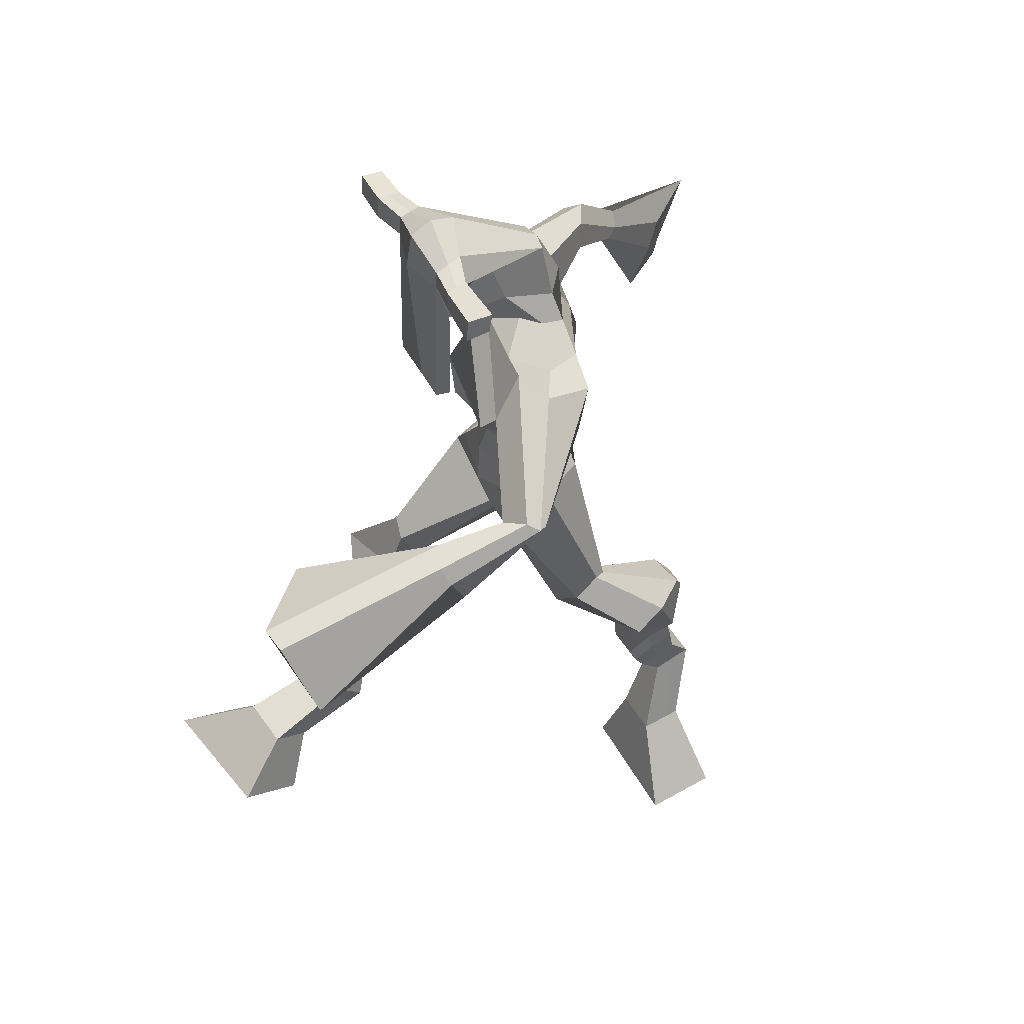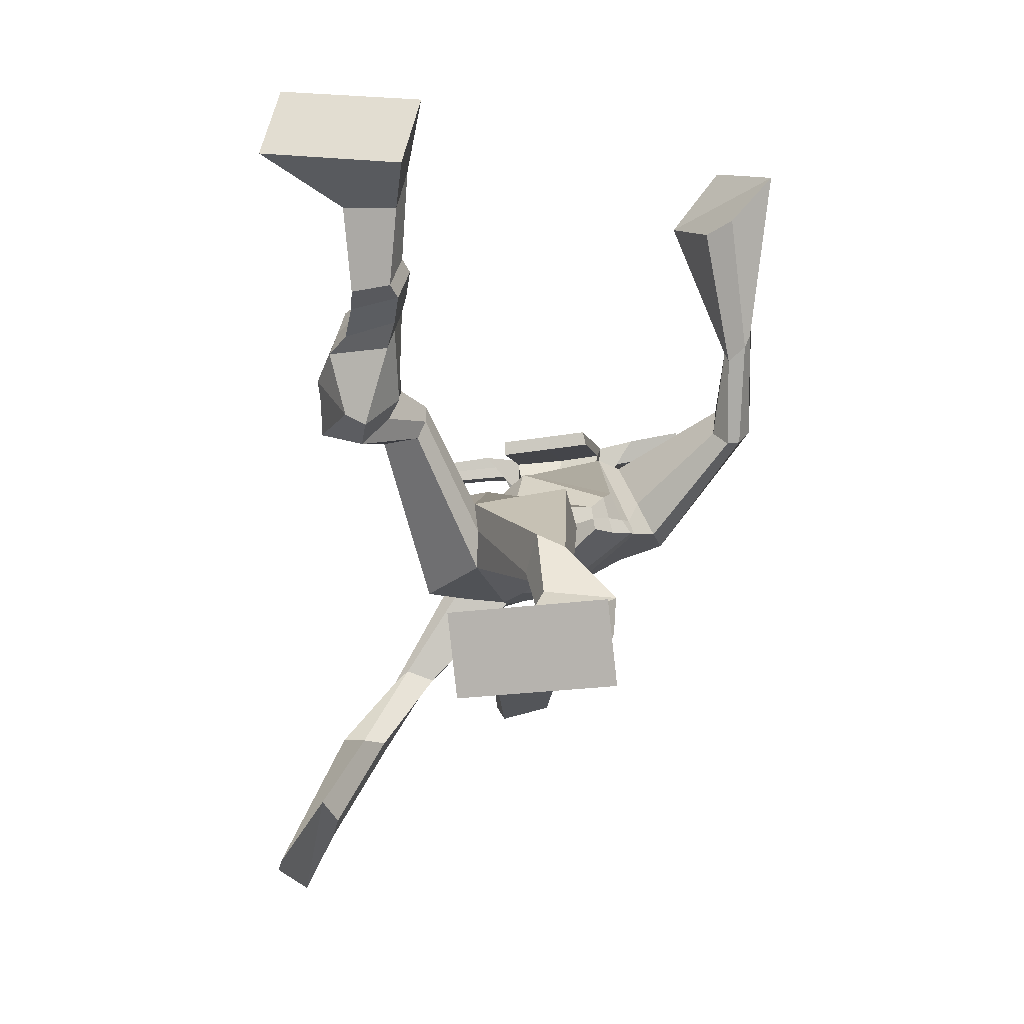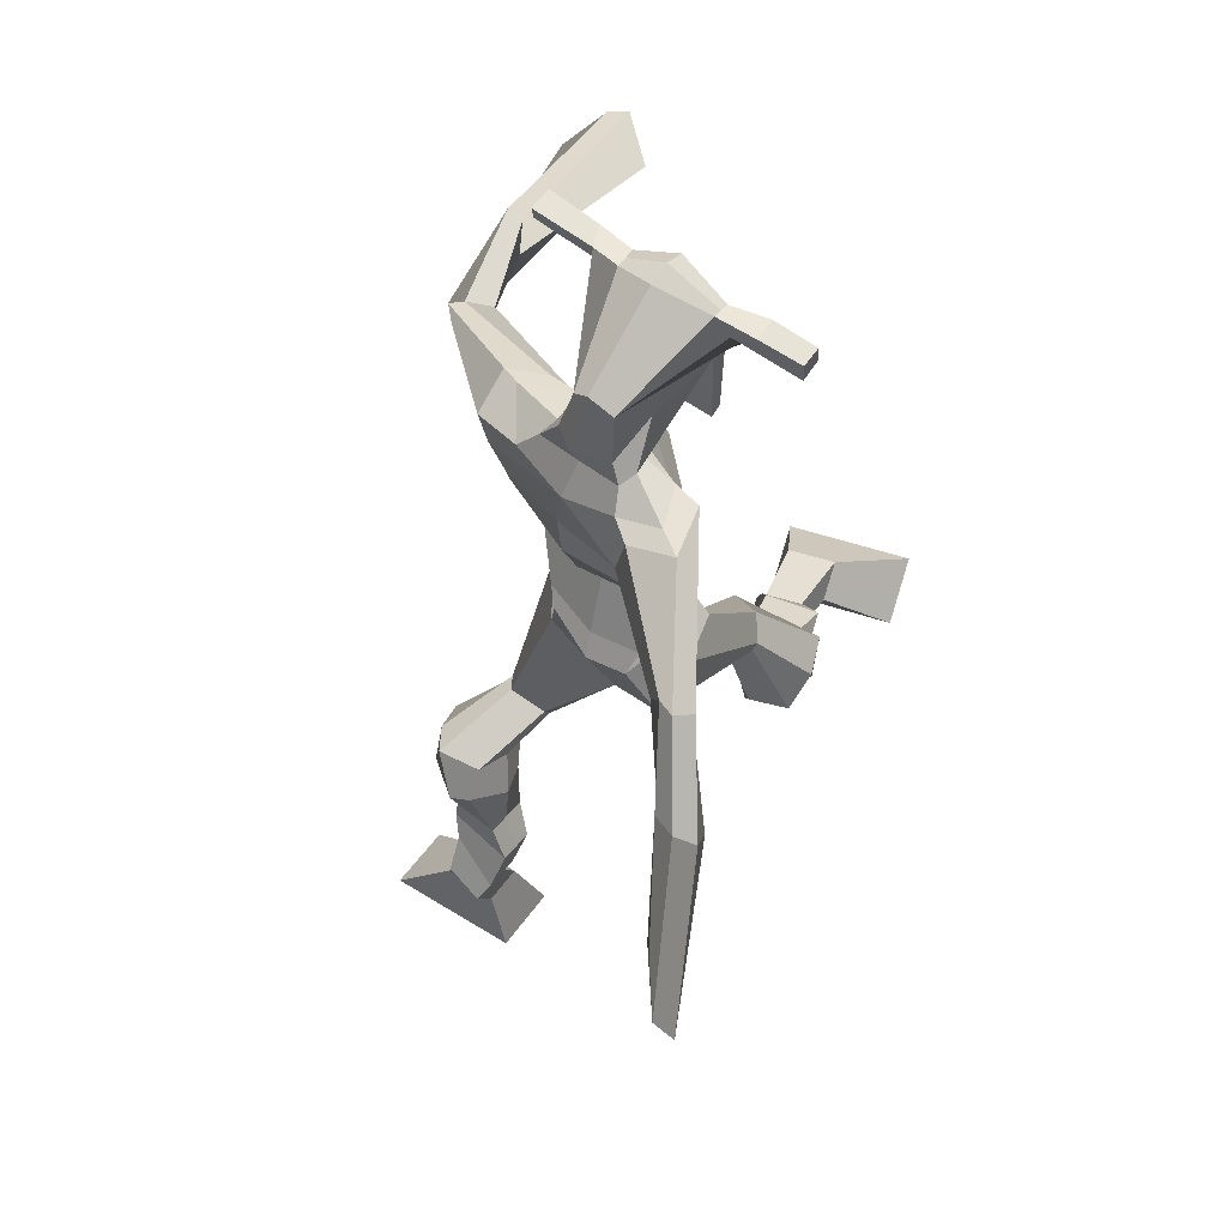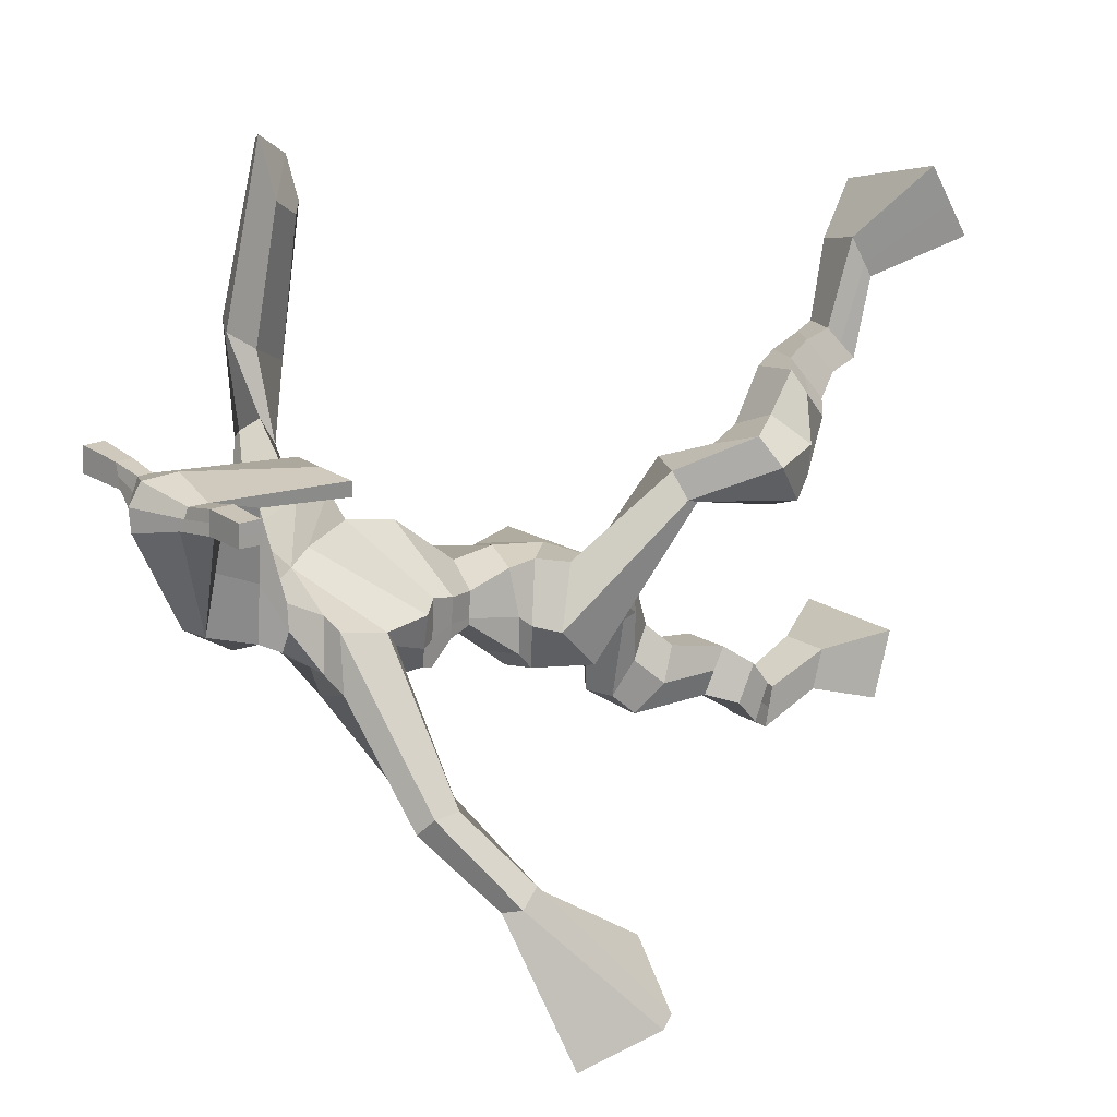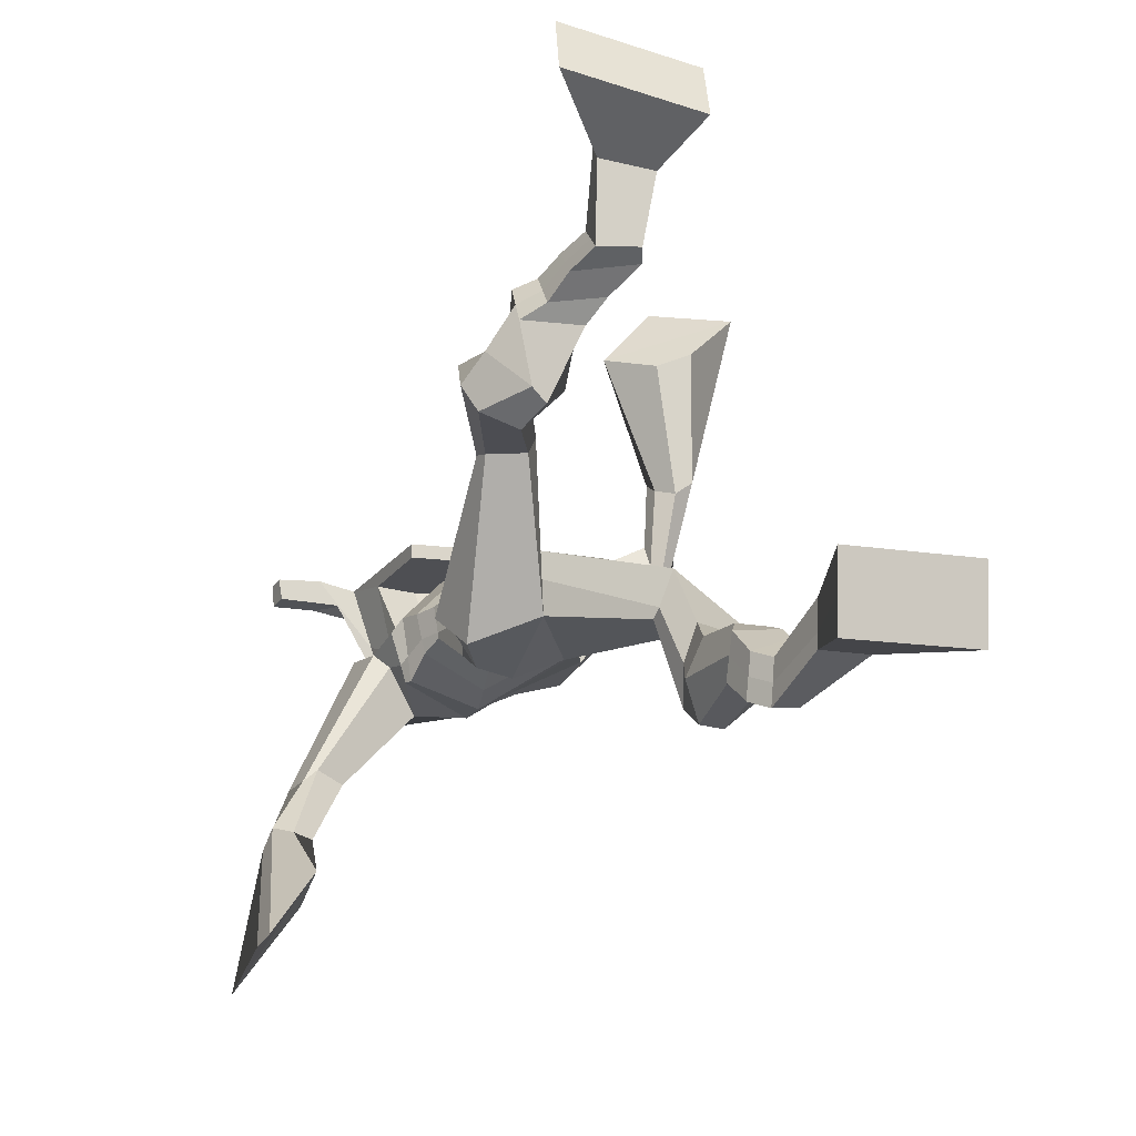
<metadata>
{"format":"obj","ext":"obj","renderer":"f3d","projection":"perspective","resolution":1024,"background":"white","views":[{"elev":43.8,"azim":58.9,"up":"+Y"},{"elev":-5.6,"azim":9.0,"up":"+Z"},{"elev":61.2,"azim":-151.2,"up":"+Y"},{"elev":11.0,"azim":-125.5,"up":"+Z"},{"elev":-21.1,"azim":-26.8,"up":"+Z"}]}
</metadata>
<code>
o g
v 0.3113 0.9002 -0.1139
v 0.3381 0.8041 -0.07273
v 0.3215 0.9272 -0.05662
v 0.3562 0.8514 0.02726
v 0.2308 0.9157 -0.1069
v 0.1311 0.8272 -0.04625
v 0.2412 0.943 -0.0496
v 0.1491 0.8746 0.05374
v 0.2988 0.9193 -0.2197
v 0.3073 0.9624 -0.174
v 0.2394 0.9377 -0.2241
v 0.2476 0.9812 -0.1792
v 0.307 0.9365 -0.2348
v 0.3153 0.9799 -0.1896
v 0.227 0.988 -0.2402
v 0.2357 1.031 -0.1915
v 0.2892 0.9984 -0.259
v 0.2979 1.041 -0.2103
v 0.2116 1.022 -0.2739
v 0.2224 1.072 -0.2134
v 0.2721 1.03 -0.2907
v 0.2829 1.08 -0.2302
v 0.1823 1.045 -0.2953
v 0.1943 1.094 -0.2263
v 0.2323 1.064 -0.3981
v 0.2692 1.134 -0.3086
v 0.2049 1.052 -0.3839
v 0.2031 1.123 -0.2882
v 0.2172 1.111 -0.4203
v 0.2627 1.178 -0.3326
v 0.1558 1.112 -0.4057
v 0.1571 1.183 -0.309
v 0.2801 1.218 -0.3996
v 0.2854 1.26 -0.3459
v 0.2242 1.236 -0.4049
v 0.2422 1.268 -0.3605
v 0.3547 1.32 -0.5911
v 0.3486 1.332 -0.4899
v 0.2673 1.383 -0.6268
v 0.266 1.425 -0.4757
v 0.4711 0.8017 -0.7846
v 0.4358 0.7024 -0.8069
v 0.4658 0.7889 -0.7214
v 0.4269 0.6799 -0.6974
v 0.5528 0.8056 -0.777
v 0.645 0.6925 -0.792
v 0.5476 0.7924 -0.714
v 0.6362 0.67 -0.6825
v 0.4651 0.9038 -0.8306
v 0.464 0.8919 -0.7672
v 0.5205 0.927 -0.8153
v 0.5162 0.9065 -0.7551
v 0.4494 0.9382 -0.8139
v 0.4453 0.9175 -0.7542
v 0.5254 0.9664 -0.7775
v 0.5215 0.9418 -0.7169
v 0.4433 0.9761 -0.7776
v 0.4394 0.9515 -0.717
v 0.5362 1.014 -0.763
v 0.5333 0.9823 -0.6899
v 0.471 1.022 -0.7629
v 0.4664 0.9901 -0.69
v 0.5354 1.047 -0.7541
v 0.5311 1.007 -0.6789
v 0.4954 1.138 -0.7804
v 0.4738 1.085 -0.6767
v 0.5265 1.126 -0.786
v 0.5419 1.075 -0.6797
v 0.4961 1.181 -0.7471
v 0.4878 1.125 -0.6419
v 0.5625 1.183 -0.75
v 0.5936 1.132 -0.6519
v 0.4568 1.19 -0.6216
v 0.4727 1.161 -0.5545
v 0.5091 1.222 -0.6272
v 0.5114 1.189 -0.5714
v 0.4505 1.447 -0.6008
v 0.4864 1.378 -0.4632
v 0.4324 1.781 -0.5943
v 0.3962 1.791 -0.4627
v 0.3371 1.721 -0.623
v 0.2681 1.721 -0.5372
v 0.5948 1.679 -0.5106
v 0.5331 1.702 -0.3959
v 0.3548 1.789 -0.5912
v 0.3086 1.793 -0.5125
v 0.3221 1.793 -0.6233
v 0.2666 1.794 -0.527
v 0.2134 1.693 -0.7547
v 0.1495 1.687 -0.759
v 0.1945 1.727 -0.767
v 0.1446 1.729 -0.7631
v 0.1439 1.627 -0.8617
v 0.07856 1.613 -0.8558
v 0.1412 1.644 -0.8754
v 0.0749 1.638 -0.8835
v 0.08929 1.522 -0.9877
v 0.01558 1.438 -1.051
v 0.07277 1.559 -1.015
v 0.006461 1.459 -1.066
v 0.5274 1.768 -0.5461
v 0.4942 1.782 -0.4422
v 0.5987 1.759 -0.524
v 0.5361 1.779 -0.4354
v 0.7229 1.649 -0.3624
v 0.7017 1.664 -0.3068
v 0.7416 1.662 -0.3591
v 0.7378 1.679 -0.3279
v 0.7287 1.609 -0.2293
v 0.7273 1.701 -0.1825
v 0.7562 1.603 -0.2079
v 0.7613 1.689 -0.1659
v 0.6942 1.602 -0.01682
v 0.7087 1.653 0.09748
v 0.7391 1.571 -0.000786
v 0.742 1.639 0.09121
v 0.4115 2.016 -0.395
v 0.4044 2.004 -0.3265
v 0.3286 1.99 -0.3826
v 0.3254 1.979 -0.3514
v 0.4704 1.99 -0.3727
v 0.4711 1.975 -0.3317
v 0.4744 1.887 -0.3499
v 0.4076 1.891 -0.3573
v 0.3343 1.872 -0.3649
v 0.3772 1.853 -0.5565
v 0.466 1.85 -0.5392
v 0.4299 1.864 -0.5728
v 0.4721 1.953 -0.3293
v 0.3252 1.949 -0.3493
v 0.4464 1.929 -0.5317
v 0.4251 1.94 -0.5343
v 0.4016 1.952 -0.3188
v 0.3845 1.928 -0.5386
v 0.2002 1.976 -0.3869
v 0.1967 1.977 -0.3541
v 0.1964 1.946 -0.3514
v 0.2001 1.941 -0.3848
v 0.6115 1.988 -0.3449
v 0.6074 1.987 -0.3065
v 0.6089 1.955 -0.3029
v 0.6127 1.96 -0.3387
v 0.3058 1.566 -0.5533
v 0.3902 1.56 -0.5637
v 0.5112 1.55 -0.512
v 0.5047 1.554 -0.4753
v 0.3773 1.545 -0.4766
v 0.2989 1.569 -0.5047
v 0.2994 1.601 -0.5671
v 0.5211 1.586 -0.4561
v 0.2868 1.605 -0.5067
v 0.4084 1.629 -0.5989
v 0.5372 1.58 -0.5155
v 0.3783 1.639 -0.4105
v 0.5279 1.954 -0.3166
v 0.5267 1.979 -0.3194
v 0.516 1.979 -0.3555
v 0.4988 1.958 -0.3577
v 0.2692 1.979 -0.3811
v 0.2653 1.98 -0.3456
v 0.265 1.947 -0.3426
v 0.3072 1.951 -0.3763
v 0.4096 1.736 -0.3333
v 0.4068 1.736 -0.3556
v 0.3325 1.733 -0.364
v 0.4727 1.736 -0.3483
v 0.4676 1.736 -0.3268
v 0.3317 1.733 -0.342
v 0.4128 1.822 -0.4975
v 0.3619 1.826 -0.5684
v 0.454 1.815 -0.486
v 0.3675 1.815 -0.5039
v 0.4929 1.815 -0.5423
v 0.4252 1.824 -0.5583
v 0.293 1.636 -0.6005
v 0.5278 1.623 -0.4463
v 0.2799 1.641 -0.5022
v 0.4228 1.679 -0.6117
v 0.5634 1.615 -0.5139
v 0.3766 1.718 -0.4024
v 0.2909 1.651 -0.598
v 0.5034 1.668 -0.385
v 0.2691 1.657 -0.5222
v 0.4319 1.74 -0.6071
v 0.5677 1.629 -0.5141
v 0.3852 1.771 -0.4351
v 0.381 1.492 -0.6128
v 0.4682 1.481 -0.5687
v 0.367 1.487 -0.4606
v 0.3075 1.484 -0.6062
v 0.4439 1.479 -0.4811
v 0.3216 1.489 -0.4858
v 0.1395 0.8492 0.000225
v 0.3146 0.9092 -0.09503
v 0.2342 0.9248 -0.08803
v 0.3465 0.8261 -0.02626
v 0.3031 0.9411 -0.1969
v 0.2436 0.9597 -0.2015
v 0.3112 0.9583 -0.2122
v 0.2313 1.009 -0.2159
v 0.2935 1.02 -0.2347
v 0.217 1.047 -0.2436
v 0.2775 1.055 -0.2604
v 0.1883 1.07 -0.2608
v 0.2758 1.098 -0.3573
v 0.154 1.09 -0.328
v 0.251 1.144 -0.3789
v 0.1456 1.148 -0.355
v 0.2924 1.219 -0.3738
v 0.2201 1.256 -0.4005
v 0.3543 1.33 -0.5326
v 0.2487 1.451 -0.5694
v 0.6409 0.682 -0.7411
v 0.4693 0.7973 -0.7638
v 0.551 0.8011 -0.7562
v 0.4317 0.6919 -0.756
v 0.4647 0.8978 -0.7992
v 0.5185 0.9167 -0.7856
v 0.4474 0.9279 -0.7842
v 0.5235 0.9541 -0.7472
v 0.4414 0.9638 -0.7473
v 0.5348 0.9981 -0.7264
v 0.4687 1.006 -0.7265
v 0.5333 1.027 -0.7165
v 0.4595 1.11 -0.7302
v 0.5845 1.103 -0.7306
v 0.4808 1.152 -0.6926
v 0.5873 1.159 -0.7028
v 0.4545 1.169 -0.6112
v 0.5173 1.227 -0.608
v 0.4938 1.452 -0.518
v 0.2849 1.697 -0.5617
v 0.5665 1.69 -0.4574
v 0.2875 1.807 -0.5868
v 0.2552 1.796 -0.6098
v 0.1715 1.687 -0.7391
v 0.1662 1.743 -0.7859
v 0.1117 1.617 -0.8567
v 0.1067 1.651 -0.893
v 0.08135 1.446 -0.9565
v 0.02139 1.59 -1.102
v 0.5661 1.793 -0.4737
v 0.6001 1.772 -0.4508
v 0.6995 1.641 -0.3464
v 0.7574 1.676 -0.3401
v 0.7185 1.658 -0.2086
v 0.762 1.646 -0.1822
v 0.6332 1.669 0.00771
v 0.8049 1.554 0.06493
v 0.4076 2.022 -0.3594
v 0.327 1.984 -0.367
v 0.4707 1.983 -0.3522
v 0.4575 1.869 -0.4592
v 0.3657 1.857 -0.4721
v 0.4605 1.941 -0.4304
v 0.3536 1.938 -0.444
v 0.1985 1.977 -0.3705
v 0.1983 1.944 -0.3681
v 0.6095 1.987 -0.3257
v 0.6108 1.957 -0.3208
v 0.5082 1.552 -0.4943
v 0.3047 1.567 -0.544
v 0.5302 1.583 -0.4912
v 0.2948 1.602 -0.5451
v 0.5134 1.956 -0.3371
v 0.5213 1.979 -0.3374
v 0.2861 1.949 -0.3594
v 0.2672 1.979 -0.3633
v 0.3519 1.821 -0.5379
v 0.4836 1.814 -0.5105
v 0.5485 1.618 -0.4913
v 0.2886 1.638 -0.5617
v 0.5579 1.634 -0.4917
v 0.2842 1.654 -0.5713
v 0.304 1.485 -0.5528
v 0.4633 1.473 -0.5185
v 0.375 1.461 -0.6366
v 0.4496 1.469 -0.5936
v 0.3568 1.407 -0.4633
v 0.3163 1.456 -0.6308
v 0.4627 1.45 -0.4767
v 0.2995 1.462 -0.4719
v 0.4751 1.462 -0.5141
v 0.2816 1.479 -0.5624
f 1 5 11 9
f 4 3 7 8
f 193 195 5 6
f 193 196 4 8
f 196 194 3 4
f 6 5 1 2
f 198 12 16 200
f 7 3 10 12
f 195 7 12 198
f 194 1 9 197
f 200 16 20 202
f 12 10 14 16
f 9 11 15 13
f 197 9 13 199
f 20 18 22 24
f 16 14 18 20
f 13 15 19 17
f 199 13 17 201
f 21 23 27 25
f 17 19 23 21
f 201 17 21 203
f 202 20 24 204
f 206 28 32 208
f 203 21 25 205
f 204 24 28 206
f 24 22 26 28
f 29 31 35 33
f 28 26 30 32
f 25 27 31 29
f 205 25 29 207
f 209 33 37 211
f 207 29 33 209
f 208 32 36 210
f 32 30 34 36
f 185 184 79 83
f 210 36 40 212
f 36 34 38 40
f 33 35 39 37
f 41 49 51 45
f 44 48 47 43
f 213 46 45 215
f 213 48 44 216
f 216 44 43 214
f 46 42 41 45
f 218 220 56 52
f 47 52 50 43
f 215 218 52 47
f 214 217 49 41
f 220 222 60 56
f 52 56 54 50
f 49 53 55 51
f 217 219 53 49
f 60 64 62 58
f 56 60 58 54
f 53 57 59 55
f 219 221 57 53
f 61 65 67 63
f 57 61 63 59
f 221 223 61 57
f 222 224 64 60
f 226 228 72 68
f 223 225 65 61
f 224 226 68 64
f 64 68 66 62
f 69 73 75 71
f 68 72 70 66
f 65 69 71 67
f 225 227 69 65
f 229 211 37 73
f 227 229 73 69
f 228 230 76 72
f 72 76 74 70
f 184 181 81 79
f 230 231 78 76
f 76 78 38 74
f 73 37 77 75
f 268 159 135 257
f 133 129 122 118
f 186 182 84 80
f 274 183 82 232
f 273 185 83 233
f 183 186 80 82
f 234 235 88 86
f 82 88 92 90
f 82 80 86 88
f 79 81 87 85
f 90 92 96 94
f 235 87 91 237
f 232 82 90 236
f 87 81 89 91
f 95 93 97 99
f 236 90 94 238
f 91 89 93 95
f 237 91 95 239
f 240 98 100 241
f 239 95 99 241
f 94 96 100 98
f 238 94 98 240
f 242 102 104 243
f 83 79 101 103
f 80 84 104 102
f 104 84 106 108
f 108 106 110 112
f 83 103 107 105
f 233 83 105 244
f 243 104 108 245
f 109 111 115 113
f 245 108 112 247
f 105 107 111 109
f 244 105 109 246
f 248 113 115 249
f 246 109 113 248
f 112 110 114 116
f 247 112 116 249
f 250 117 119 251
f 250 118 122 252
f 156 155 141 140
f 131 132 117 121
f 132 134 119 117
f 130 133 118 120
f 172 169 124 125
f 174 170 126 128
f 173 174 128 127
f 270 173 127 253
f 169 171 123 124
f 269 172 125 254
f 129 133 163 167
f 128 126 134 132
f 127 128 132 131
f 253 127 131 255
f 130 125 165 168
f 254 125 130 256
f 258 137 136 257
f 161 160 136 137
f 267 161 137 258
f 159 162 138 135
f 260 142 139 259
f 158 157 139 142
f 266 156 140 259
f 265 158 142 260
f 192 189 147 148
f 276 188 145 261
f 275 192 148 262
f 189 191 146 147
f 187 190 143 144
f 188 187 144 145
f 148 147 154 151
f 261 145 153 263
f 262 148 151 264
f 147 146 150 154
f 144 143 149 152
f 145 144 152 153
f 255 131 158 265
f 252 122 156 266
f 131 121 157 158
f 122 129 155 156
f 119 134 162 159
f 256 130 161 267
f 130 120 160 161
f 251 119 159 268
f 165 164 163 168
f 164 166 167 163
f 133 130 168 163
f 123 129 167 166
f 124 123 166 164
f 125 124 164 165
f 234 86 172 269
f 80 102 171 169
f 242 101 173 270
f 101 79 174 173
f 79 85 170 174
f 86 80 169 172
f 151 154 180 177
f 263 153 179 271
f 264 151 177 272
f 154 150 176 180
f 152 149 175 178
f 153 152 178 179
f 177 180 186 183
f 271 179 185 273
f 272 177 183 274
f 180 176 182 186
f 178 175 181 184
f 179 178 184 185
f 278 277 187 188
f 277 280 190 187
f 279 281 191 189
f 284 282 192 275
f 283 278 188 276
f 282 279 189 192
f 281 283 276 191
f 280 284 275 190
f 175 272 274 181
f 176 271 273 182
f 149 264 272 175
f 150 263 271 176
f 102 242 270 171
f 85 234 269 170
f 120 251 268 160
f 134 256 267 162
f 121 252 266 157
f 129 255 265 155
f 143 262 264 149
f 146 261 263 150
f 190 275 262 143
f 191 276 261 146
f 155 265 260 141
f 157 266 259 139
f 141 260 259 140
f 162 267 258 138
f 138 258 257 135
f 126 254 256 134
f 123 253 255 129
f 170 269 254 126
f 171 270 253 123
f 117 250 252 121
f 118 250 251 120
f 111 247 249 115
f 110 246 248 114
f 114 248 249 116
f 106 244 246 110
f 107 245 247 111
f 103 243 245 107
f 84 233 244 106
f 101 242 243 103
f 93 238 240 97
f 96 239 241 100
f 97 240 241 99
f 92 237 239 96
f 89 236 238 93
f 81 232 236 89
f 88 235 237 92
f 85 87 235 234
f 182 273 233 84
f 181 274 232 81
f 160 268 257 136
f 75 77 231 230
f 71 75 230 228
f 70 74 229 227
f 74 38 211 229
f 66 70 227 225
f 63 67 226 224
f 62 66 225 223
f 67 71 228 226
f 59 63 224 222
f 58 62 223 221
f 54 58 221 219
f 50 54 219 217
f 55 59 222 220
f 43 50 217 214
f 45 51 218 215
f 51 55 220 218
f 42 216 214 41
f 46 213 216 42
f 48 213 215 47
f 35 210 212 39
f 31 208 210 35
f 30 207 209 34
f 34 209 211 38
f 26 205 207 30
f 23 204 206 27
f 22 203 205 26
f 27 206 208 31
f 19 202 204 23
f 18 201 203 22
f 14 199 201 18
f 10 197 199 14
f 15 200 202 19
f 3 194 197 10
f 5 195 198 11
f 11 198 200 15
f 2 1 194 196
f 6 2 196 193
f 8 7 195 193
f 39 212 284 280
f 78 231 283 281
f 40 38 279 282
f 231 77 278 283
f 212 40 282 284
f 38 78 281 279
f 37 39 280 277
f 77 37 277 278

</code>
